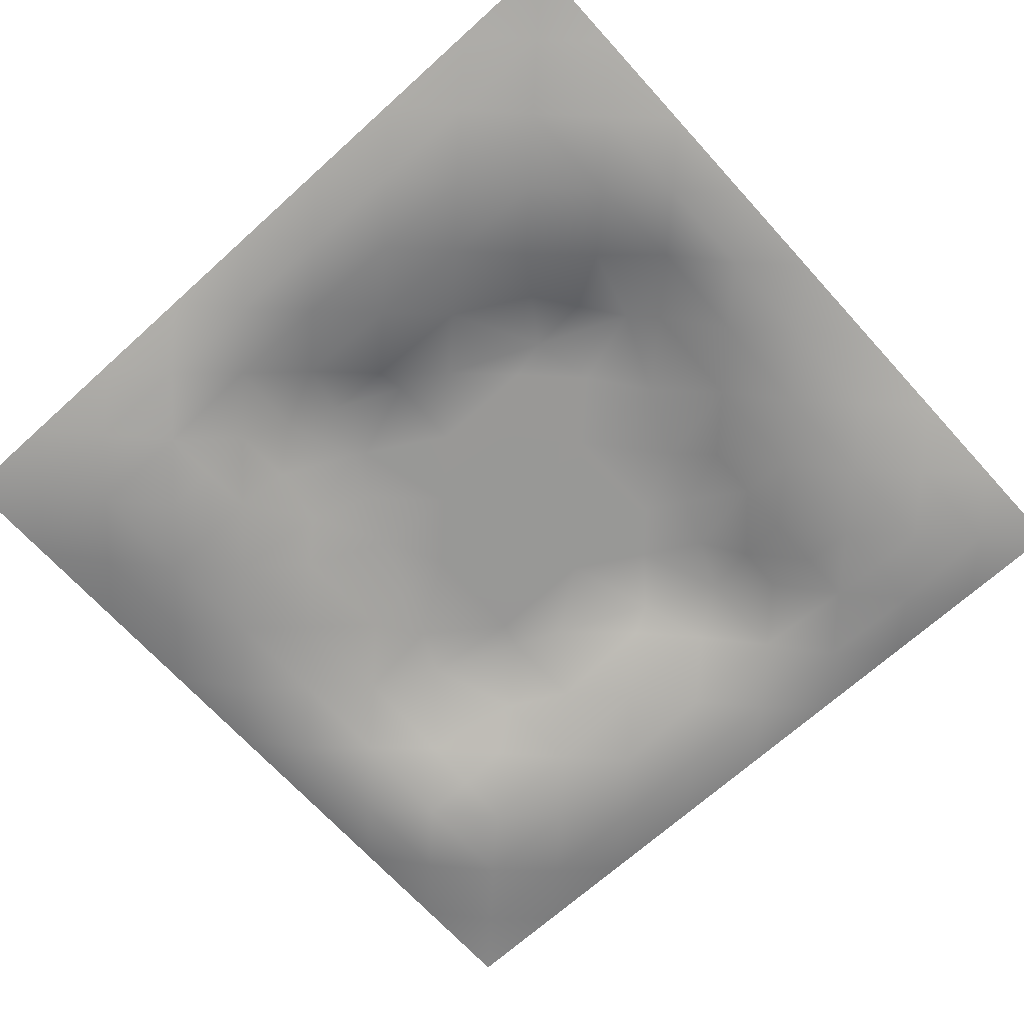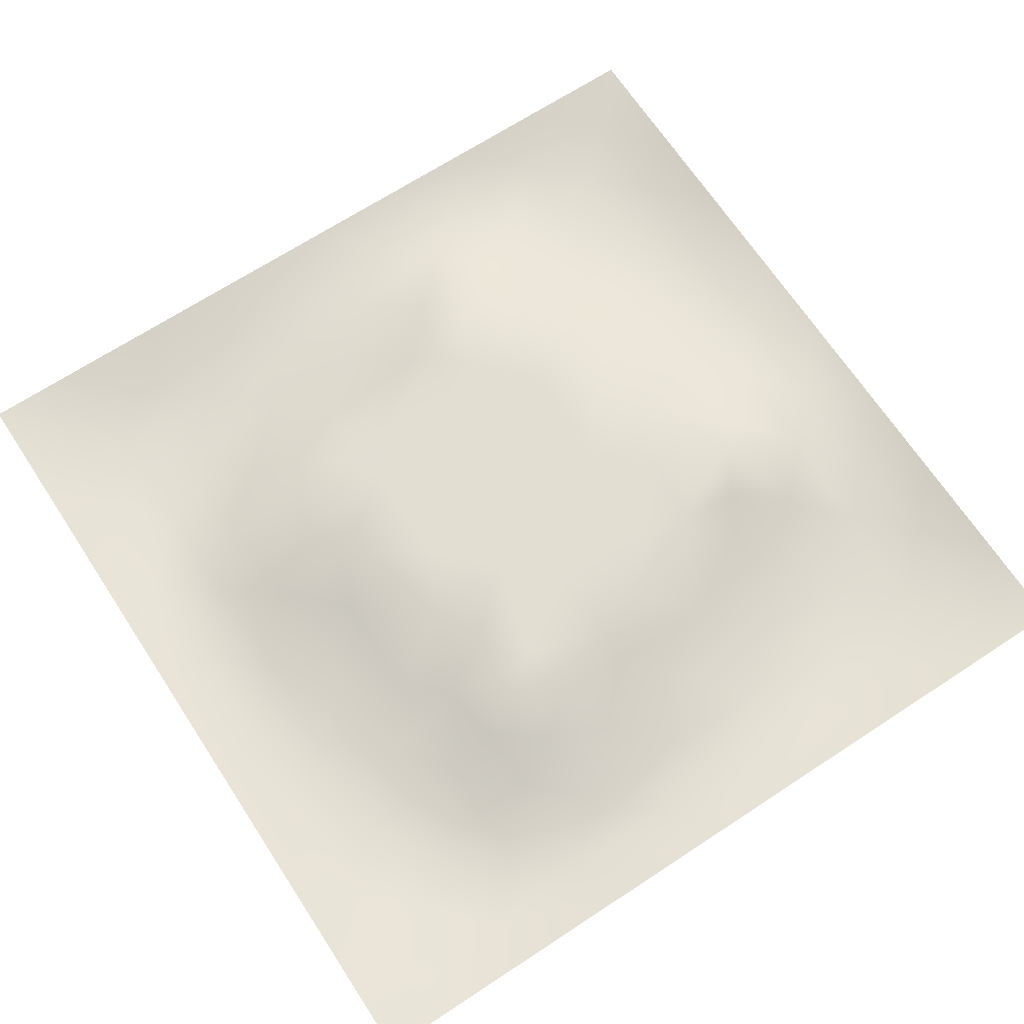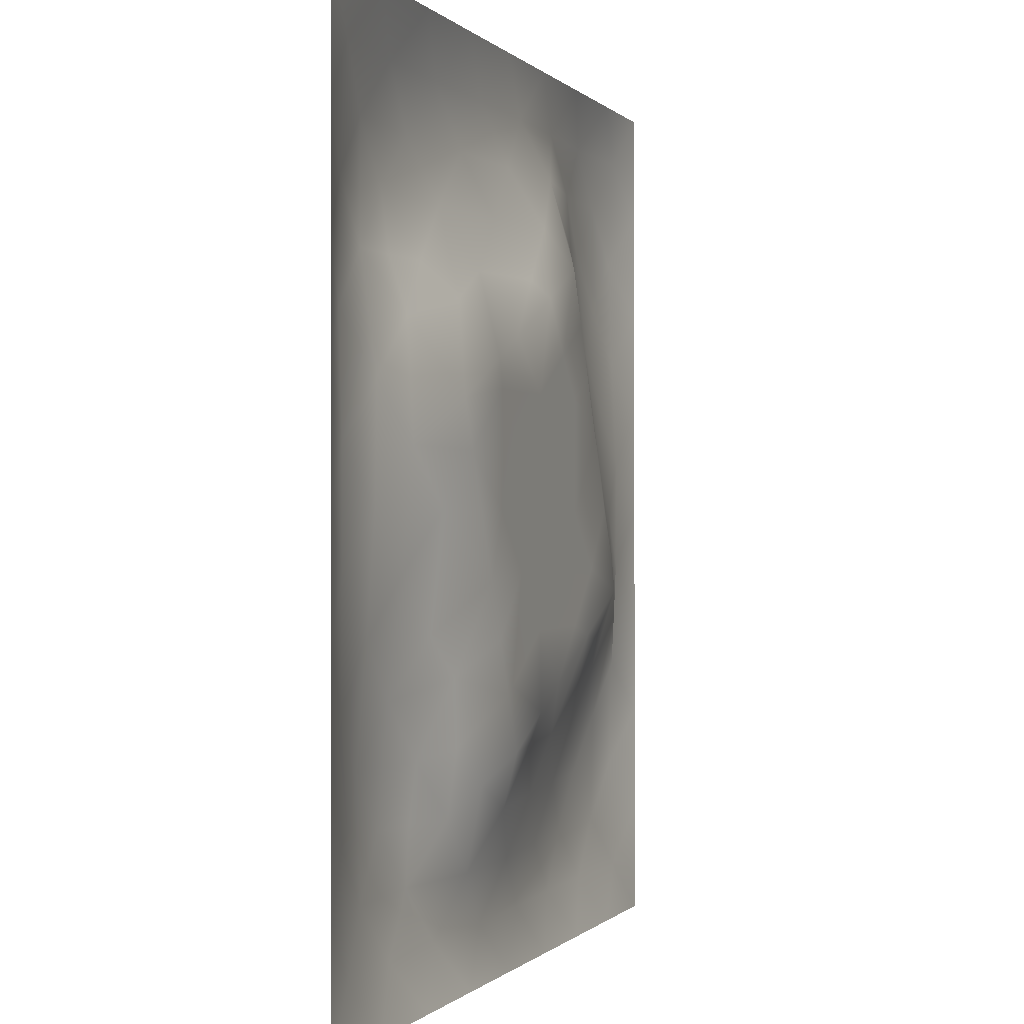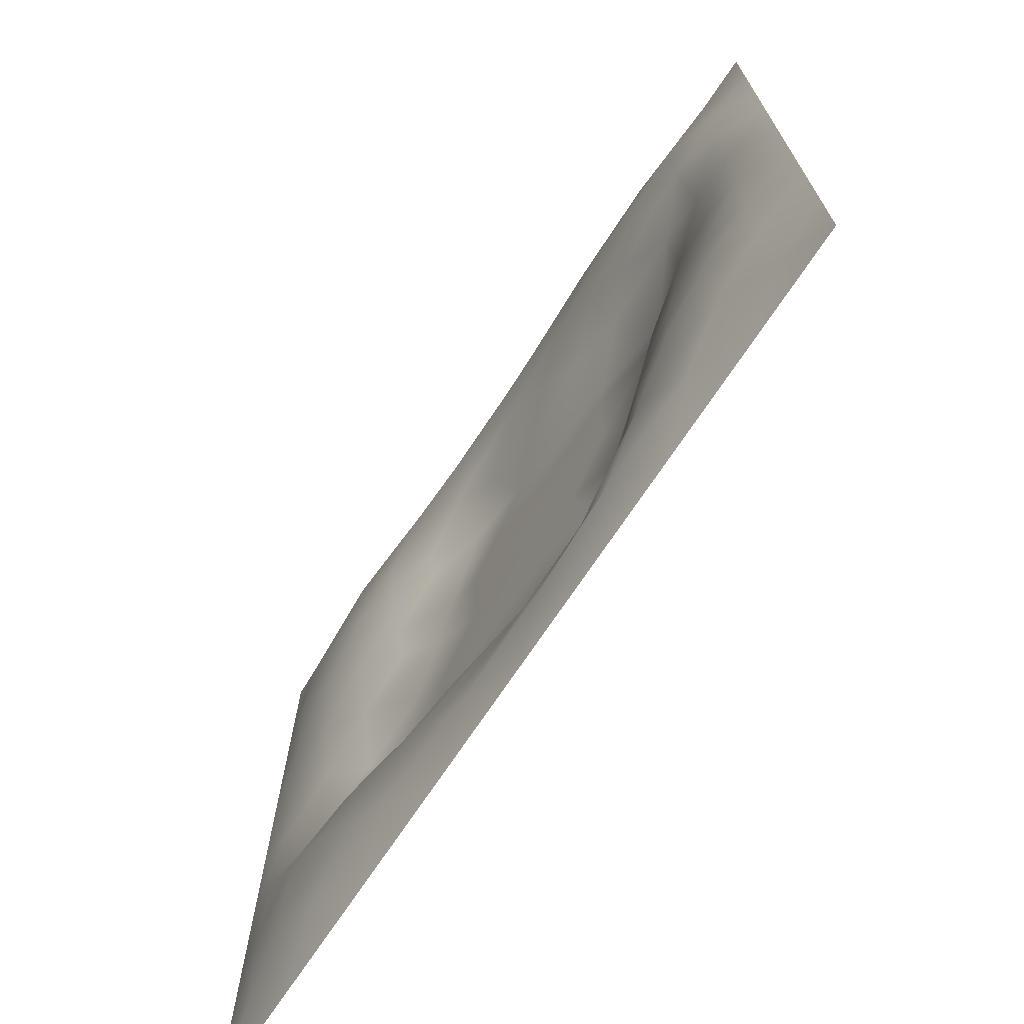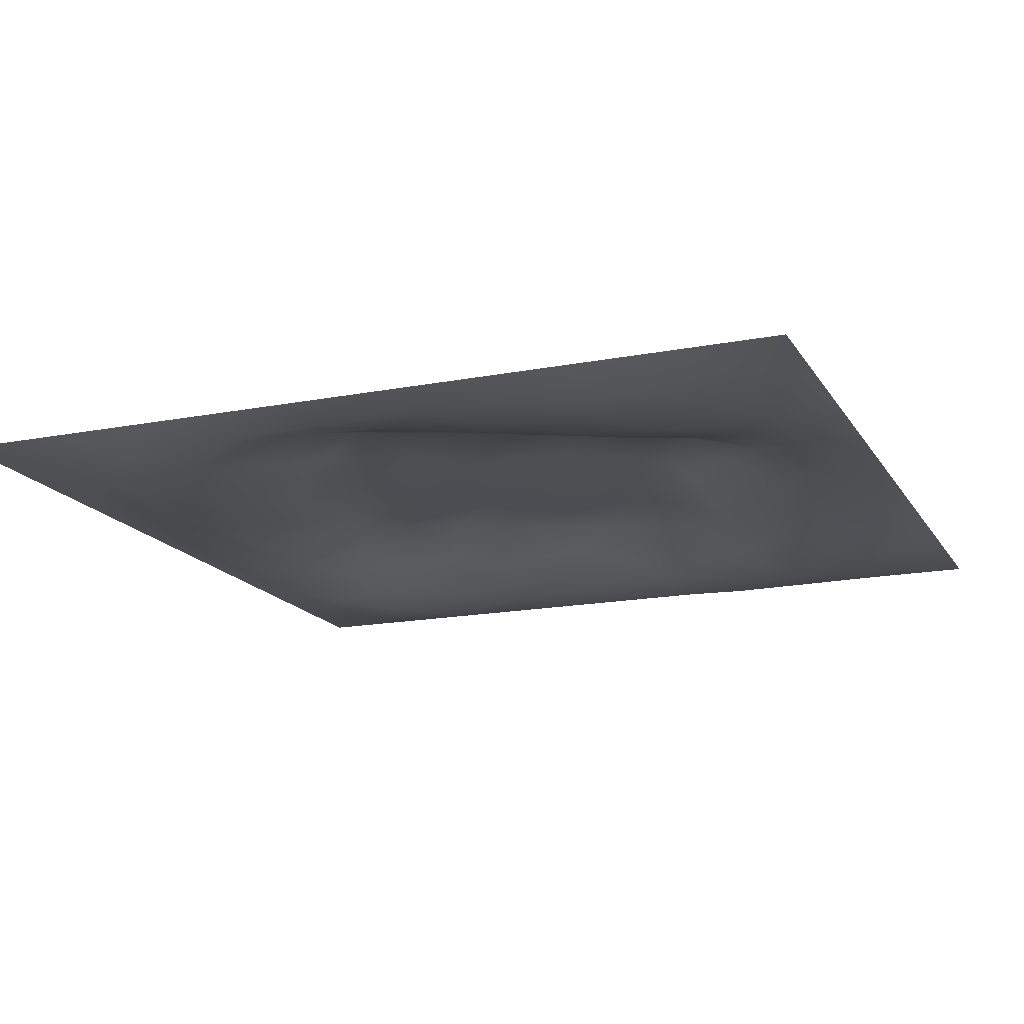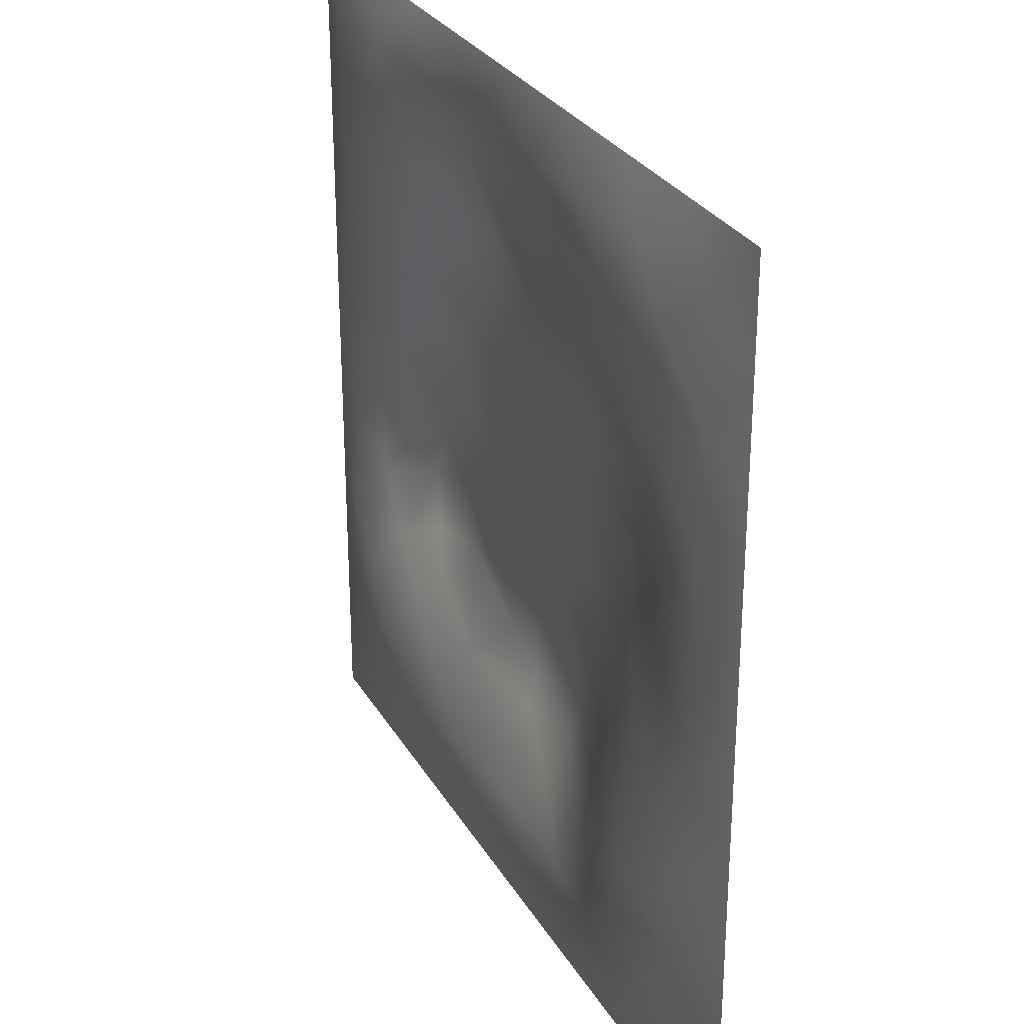
<metadata>
{"format":"obj","ext":"obj","renderer":"f3d","projection":"perspective","resolution":1024,"background":"white","views":[{"elev":-68.5,"azim":42.2,"up":"+Z"},{"elev":68.0,"azim":-33.3,"up":"+Z"},{"elev":-0.3,"azim":-71.4,"up":"+Y"},{"elev":-72.0,"azim":-123.7,"up":"+Y"},{"elev":-16.5,"azim":111.7,"up":"+Z"},{"elev":28.7,"azim":-114.9,"up":"+Y"}]}
</metadata>
<code>
v -0 0 -0
v 1 0 -0
v -0 1 0
v 1 1 0
v 0.4989 0.4996 0.03628
v -0 0.5 0
v 0.5 1 0
v 1 0.5 0
v 0.5 -0 0
v 0.2497 0.7493 -0.008537
v 0.7483 0.7498 -0.00213
v 0.2504 0.2498 -0.01311
v 0.7495 0.2511 -0.007277
v 0.75 0 0
v 0.25 0 0
v 1 0.75 0
v 1 0.25 0
v 0.25 1 0
v 0.75 1 0
v 0 0.25 0
v 0 0.75 -0
v 0.4979 0.2476 0.02421
v 0.2486 0.5014 0.01628
v 0.5005 0.7516 0.02516
v 0.3646 0.3673 0.03644
v 0.8772 0.3737 0.008368
v 0.624 0.125 -0.01185
v 0.6259 0.3723 0.03628
v 0.8753 0.1248 -0.02048
v 0.3739 0.1232 -0.003947
v 0.1245 0.1244 -0.02226
v 0.7491 0.6875 0.007896
v 0.874 0.624 -0.007332
v 0.6262 0.6265 0.03628
v 0.875 0.8753 -0.01847
v 0.3756 0.8748 -0.01056
v 0.372 0.6272 0.03628
v 0.1244 0.8756 -0.02258
v 0.1232 0.6258 -0.004992
v 0.6256 0.877 0.007068
v 0.1249 0.3758 -0.01575
v 0.2502 0.1239 -0.02423
v 0.8744 0.7493 -0.01755
v 0.8752 0.2509 -0.01845
v 0.2505 0.8753 -0.02364
v 0.7496 0.8755 -0.01222
v 0.1245 0.2505 -0.02617
v 0.1241 0.7498 -0.02221
v 0.3027 0.7151 0.01308
v 0.812 0.8755 -0.01836
v 0.7501 0.6249 0.01725
v 0.8747 0.4988 0.002708
v 0.363 0.6591 0.03644
v 0.3746 0.7501 0.009749
v 0 0.375 0
v 0.5007 0.875 -0.001221
v 0.4993 0.6267 0.03628
v 0.2499 0.3753 0.002215
v 0.1242 0.5008 -0.006898
v 0.3718 0.5 0.03628
v 0.6241 0.2499 0.008751
v 0.499 0.1241 -0.0027
v 0.4986 0.3724 0.03628
v 0 0.625 0
v 0 0.875 0
v 0 0.125 0
v 0.625 1 0
v 0.875 1 0
v 0.125 1 0
v 0.375 1 0
v 1 0.375 0
v 1 0.125 0
v 1 0.875 0
v 1 0.625 0
v 0.375 0 0
v 0.125 0 0
v 0.875 0 0
v 0.625 0 0
v 0.7493 0.1249 -0.02233
v 0.626 0.4992 0.03628
v 0.2796 0.5602 0.03643
v 0.0616 0.3128 -0.01541
v 0.1875 0.4386 -0.003371
v 0.1882 0.3134 -0.01909
v 0.06144 0.4379 -0.01501
v 0.6873 0.9383 -0.01157
v 0.6878 0.8141 0.008759
v 0.5627 0.9377 -0.008168
v 0.0606 0.6876 -0.0179
v 0.185 0.6893 0.002416
v 0.06127 0.5627 -0.01487
v 0.1875 0.9385 -0.01644
v 0.1876 0.8121 -0.0258
v 0.06216 0.9379 -0.009707
v 0.4355 0.5634 0.03628
v 0.5334 0.7342 0.03643
v 0.4381 0.8124 0.004149
v 0.3131 0.8117 -0.01243
v 0.438 0.9377 -0.01058
v 0.9384 0.8124 -0.01661
v 0.8113 0.8121 -0.01893
v 0.9379 0.9379 -0.01076
v 0.7032 0.5895 0.03643
v 0.5626 0.563 0.03628
v 0.4222 0.6852 0.03643
v 0.8121 0.5613 0.009165
v 0.811 0.6867 -0.006057
v 0.9372 0.562 -0.006046
v 0.3091 0.2594 0.008603
v 0.5619 0.3102 0.03643
v 0.4352 0.4361 0.03628
v 0.1873 0.06113 -0.01727
v 0.06217 0.06221 -0.009366
v 0.1877 0.1874 -0.02979
v 0.3125 0.06055 -0.01821
v 0.3111 0.1857 -0.00241
v 0.4372 0.06159 -0.0124
v 0.8125 0.06148 -0.01677
v 0.9379 0.06213 -0.01043
v 0.3377 0.4283 0.03643
v 0.5623 0.4359 0.03628
v 0.3074 0.4972 0.03643
v 0.5611 0.1871 0.003399
v 0.6866 0.188 -0.01003
v 0.562 0.06182 -0.01248
v 0.9384 0.3127 -0.01241
v 0.813 0.3131 -0.000299
v 0.9375 0.4372 -0.006391
v 0.3129 0.9384 -0.01552
v 0.4041 0.3171 0.03636
v 0.8121 0.1884 -0.0235
v 0.2506 0.187 -0.02104
v 0.6871 0.06146 -0.01636
v 0.6896 0.4356 0.03628
v 0.9385 0.1876 -0.01592
v 0.4356 0.1844 0.01539
v 0.06179 0.1875 -0.01517
v 0.7408 0.5043 0.03643
v 0.9376 0.687 -0.01199
v 0.6744 0.3598 0.03643
v 0.0612 0.8127 -0.01686
v 0.8124 0.939 -0.01809
v 0.1856 0.5639 0.008676
v 0.5634 0.8148 0.01992
v 0.8152 0.4355 0.02482
v 0.4176 0.2464 0.03644
v 0.2564 0.6123 0.03644
v 0.7836 0.4077 0.03644
v 0.6223 0.7736 0.03644
v 0.6742 0.6554 0.03643
v 0.5007 0.2832 0.03643
v 0.2957 0.3311 0.01092
v 0.1871 0.7492 -0.01764
v 0.714 0.3003 0.01218
v 0.7491 0.8127 -0.007064
v 0.5819 0.6748 0.03636
v 0.188 0.2505 -0.02461
v 0.6888 0.7592 0.01575
v 0.3902 0.3089 0.03644
v 0.6489 0.7131 0.03644
v 0.7479 0.3526 0.02391
v 0.3626 0.2168 0.01688
f 1 113 66
f 31 137 113
f 145 148 26
f 112 31 113
f 138 145 106
f 106 52 33
f 147 143 81
f 84 41 47
f 137 66 113
f 75 115 15
f 12 152 84
f 50 35 142
f 25 120 152
f 76 113 1
f 76 112 113
f 15 112 76
f 115 112 15
f 30 115 117
f 108 33 52
f 75 117 115
f 115 30 42
f 46 50 142
f 51 150 103
f 136 162 30
f 122 23 120
f 54 98 49
f 42 112 115
f 58 84 152
f 13 154 124
f 60 120 111
f 53 147 37
f 127 26 148
f 101 43 35
f 104 80 34
f 10 49 98
f 83 58 23
f 49 53 54
f 117 62 30
f 150 32 160
f 62 123 136
f 77 2 119
f 77 119 118
f 71 128 126
f 58 152 120
f 63 28 121
f 119 29 118
f 159 146 130
f 125 27 62
f 135 72 17
f 136 30 62
f 58 120 23
f 60 122 120
f 127 44 26
f 11 32 107
f 161 154 127
f 150 160 34
f 22 146 136
f 63 130 151
f 145 138 148
f 154 140 61
f 82 47 41
f 45 98 36
f 82 137 47
f 61 124 154
f 26 126 128
f 62 117 125
f 20 137 82
f 38 92 94
f 20 66 137
f 55 20 82
f 69 94 92
f 143 90 39
f 8 108 128
f 141 48 38
f 24 144 97
f 65 141 94
f 114 31 42
f 38 94 141
f 92 18 69
f 97 54 24
f 151 110 63
f 11 107 101
f 29 119 135
f 143 59 83
f 153 90 10
f 43 101 107
f 129 45 36
f 27 124 123
f 85 41 59
f 78 125 9
f 70 129 99
f 83 59 41
f 129 70 18
f 36 99 129
f 93 38 48
f 38 45 92
f 52 128 108
f 65 94 3
f 72 135 119
f 94 69 3
f 39 90 48
f 21 141 65
f 18 92 129
f 6 91 64
f 105 24 54
f 93 45 38
f 89 39 48
f 13 124 131
f 45 129 92
f 9 125 117
f 64 89 21
f 55 82 85
f 6 85 91
f 59 91 85
f 41 85 82
f 6 55 85
f 23 143 83
f 59 39 91
f 148 134 140
f 143 39 59
f 118 29 79
f 29 44 131
f 134 148 138
f 58 83 84
f 119 2 72
f 44 126 26
f 11 158 32
f 138 103 80
f 10 98 93
f 21 89 141
f 105 53 37
f 51 32 150
f 79 133 118
f 118 133 14
f 79 131 124
f 100 35 43
f 90 153 48
f 48 141 89
f 78 133 125
f 62 27 123
f 37 147 81
f 10 90 49
f 12 157 132
f 156 34 160
f 5 95 111
f 110 151 22
f 57 37 95
f 37 57 105
f 27 125 133
f 121 5 111
f 151 146 22
f 123 22 136
f 17 126 135
f 41 84 83
f 53 49 147
f 60 111 95
f 28 134 80
f 104 95 5
f 28 140 134
f 24 105 96
f 57 95 104
f 24 96 144
f 132 42 116
f 12 132 116
f 45 93 98
f 110 28 63
f 106 103 138
f 9 117 75
f 26 128 52
f 54 97 98
f 146 151 130
f 123 61 22
f 99 36 56
f 80 104 5
f 135 44 29
f 126 17 71
f 109 12 116
f 148 161 127
f 144 149 40
f 103 150 34
f 36 98 97
f 60 81 122
f 96 156 149
f 122 81 23
f 158 160 32
f 84 157 12
f 120 25 111
f 12 109 152
f 14 133 78
f 140 110 61
f 107 106 33
f 44 135 126
f 51 103 106
f 34 156 104
f 57 104 156
f 121 80 5
f 63 121 111
f 121 28 80
f 77 118 14
f 52 106 145
f 103 34 80
f 131 79 29
f 13 131 127
f 157 84 47
f 124 27 79
f 139 33 108
f 107 33 43
f 133 79 27
f 44 127 131
f 139 43 33
f 11 155 158
f 96 105 57
f 140 28 110
f 51 106 107
f 50 46 101
f 97 56 36
f 86 46 142
f 112 42 31
f 40 46 86
f 74 139 108
f 100 43 139
f 137 31 47
f 114 47 31
f 88 40 86
f 16 100 139
f 102 35 100
f 68 142 102
f 88 99 56
f 142 35 102
f 53 105 54
f 95 37 60
f 19 86 142
f 88 56 40
f 144 40 56
f 96 149 144
f 81 60 37
f 87 46 40
f 110 22 61
f 87 155 46
f 144 56 97
f 23 81 143
f 64 91 89
f 156 96 57
f 67 88 86
f 7 99 88
f 7 70 99
f 67 7 88
f 19 67 86
f 68 19 142
f 73 102 100
f 4 68 102
f 73 4 102
f 16 73 100
f 74 16 139
f 8 74 108
f 39 89 91
f 153 93 48
f 116 42 30
f 134 138 80
f 61 123 124
f 145 26 52
f 87 40 149
f 128 71 8
f 111 25 130
f 32 51 107
f 42 132 114
f 114 132 157
f 147 49 90
f 25 152 159
f 155 101 46
f 35 50 101
f 147 90 143
f 101 155 11
f 25 159 130
f 93 153 10
f 154 13 127
f 114 157 47
f 111 130 63
f 149 158 87
f 109 159 152
f 116 30 162
f 87 158 155
f 149 160 158
f 160 149 156
f 154 161 140
f 161 148 140
f 146 162 136
f 116 162 109
f 109 162 159
f 146 159 162

</code>
